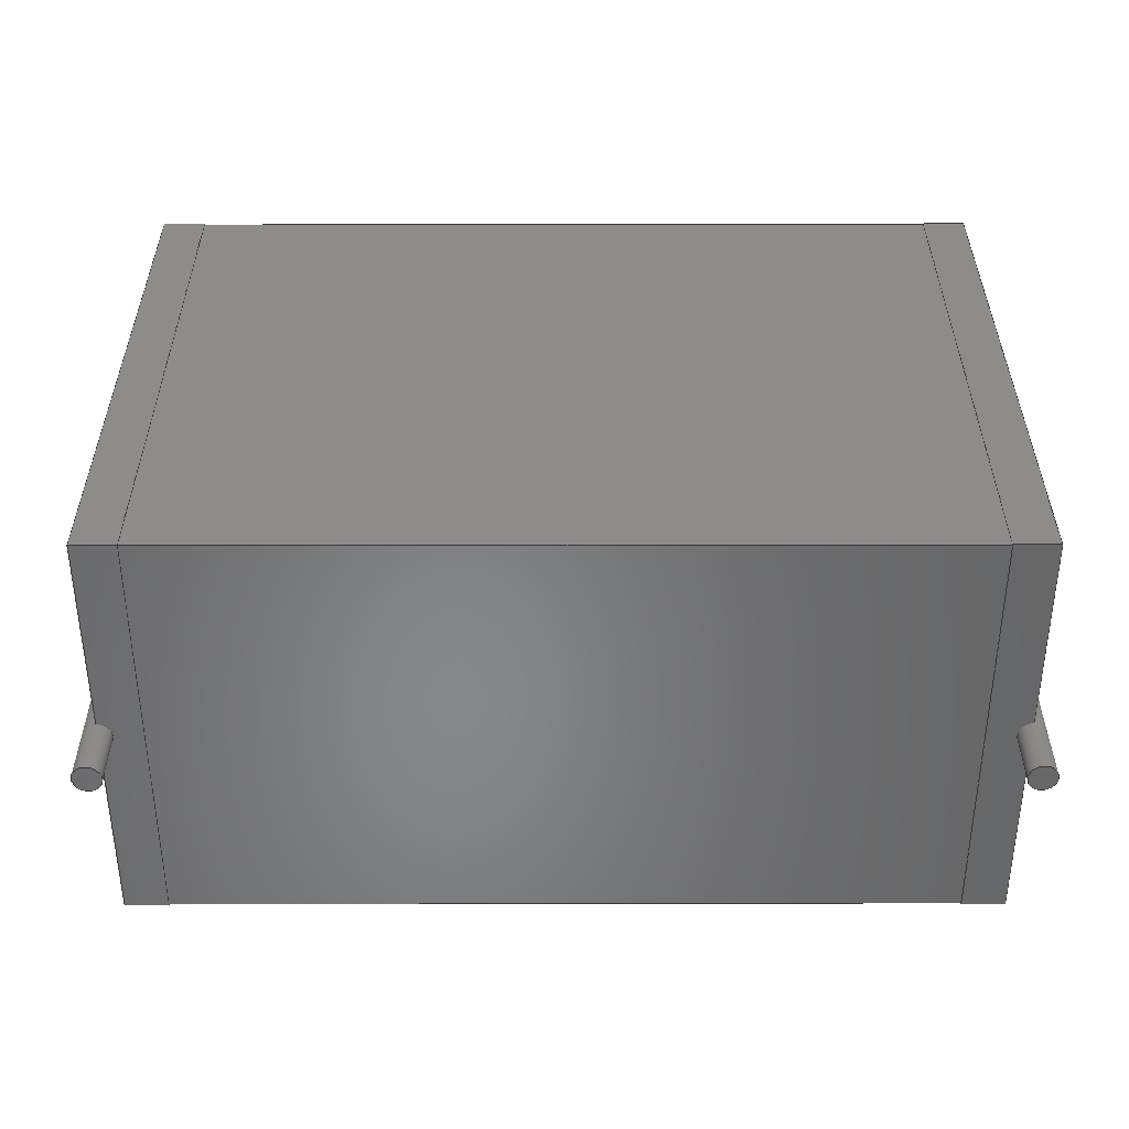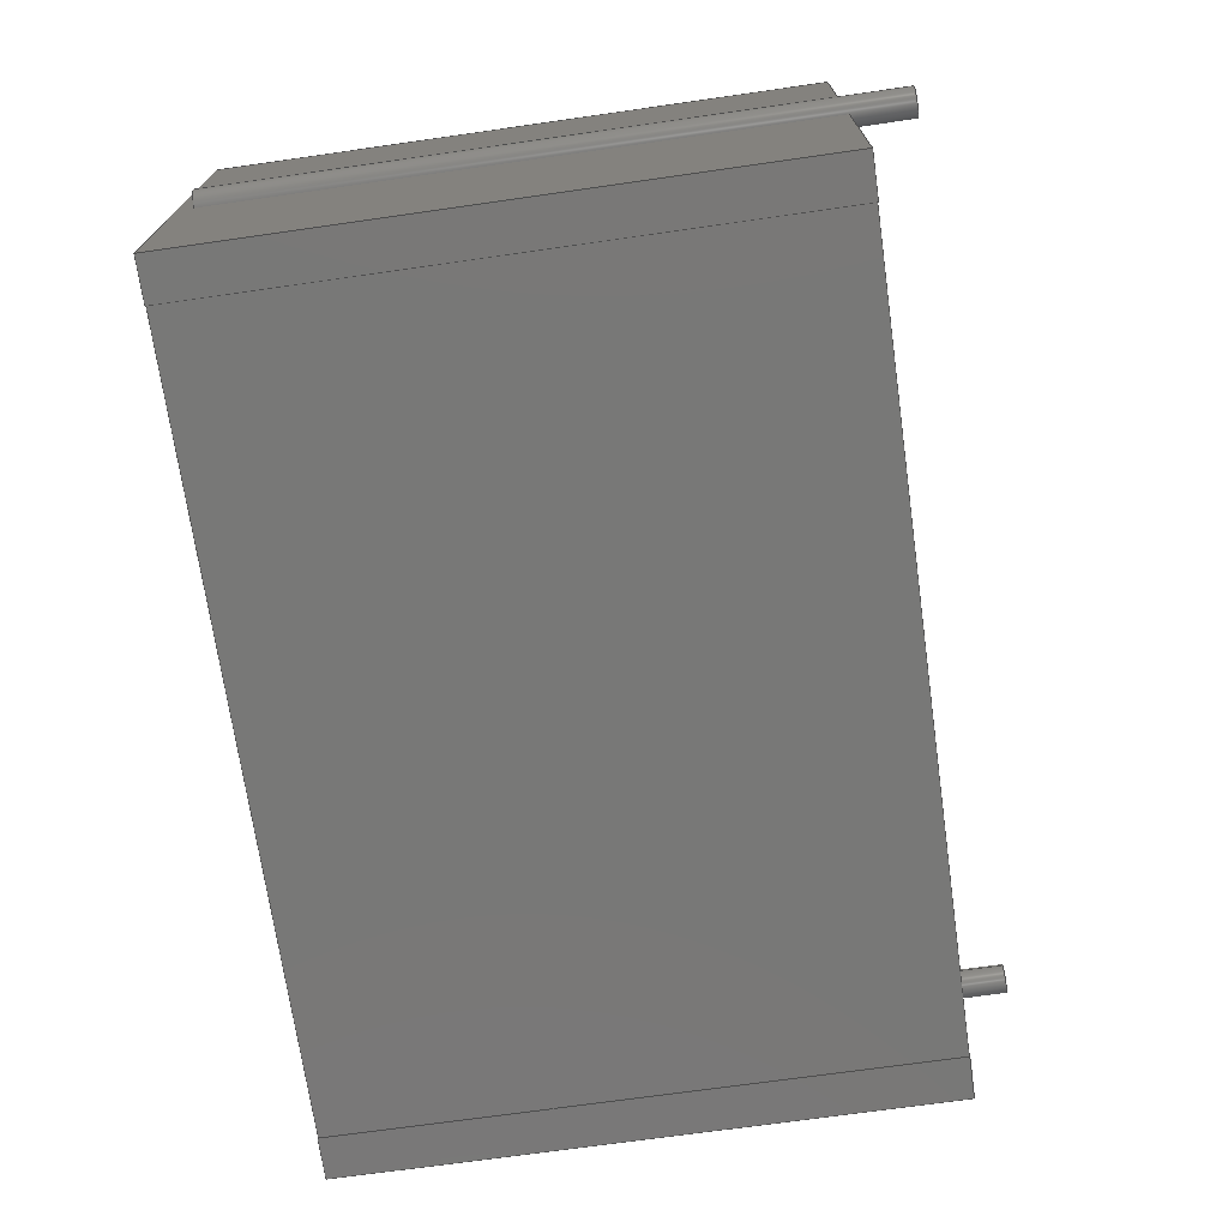
<metadata>
{"format":"step","ext":"step","renderer":"f3d","projection":"perspective","resolution":1024,"background":"white","views":[{"elev":36.1,"azim":179.9,"up":"+Y"},{"elev":-71.0,"azim":98.1,"up":"+Y"}]}
</metadata>
<code>
ISO-10303-21;
DATA;
#1=APPLICATION_PROTOCOL_DEFINITION('committee draft','automotive_design',1997,#2);
#2=APPLICATION_CONTEXT('core data for automotive mechanical design processes');
#3=SHAPE_DEFINITION_REPRESENTATION(#4,#10);
#4=PRODUCT_DEFINITION_SHAPE('','',#5);
#5=PRODUCT_DEFINITION('design','',#6,#9);
#6=PRODUCT_DEFINITION_FORMATION('','',#7);
#7=PRODUCT('C_Rect_L290mm_W138mm_P2750mm_MKT','C_Rect_L290mm_W138mm_P2750mm_MKT','',(#8));
#8=MECHANICAL_CONTEXT('',#2,'mechanical');
#9=PRODUCT_DEFINITION_CONTEXT('part definition',#2,'design');
#10=ADVANCED_BREP_SHAPE_REPRESENTATION('',(#11,#15),#411);
#11=AXIS2_PLACEMENT_3D('',#12,#13,#14);
#12=CARTESIAN_POINT('',(0,0,0));
#13=DIRECTION('',(0,0,1));
#14=DIRECTION('',(1,0,-0));
#15=MANIFOLD_SOLID_BREP('',#16);
#16=CLOSED_SHELL('',(#17,#31,#70,#100,#124,#131,#144,#180,#190,#197,#215,#229,#243,#253,#282,#301,#314,#340,#349,#370,#396,#405));
#17=ADVANCED_FACE('',(#18),#28,.F.);
#18=FACE_BOUND('',#19,.F.);
#19=EDGE_LOOP('',(#20));
#20=ORIENTED_EDGE('',*,*,#21,.T.);
#21=EDGE_CURVE('',#22,#22,#24,.T.);
#22=VERTEX_POINT('',#23);
#23=CARTESIAN_POINT('',(0.45,0,-1.9));
#24=CIRCLE('',#25,0.45);
#25=AXIS2_PLACEMENT_3D('',#26,#13,#27);
#26=CARTESIAN_POINT('',(0,0,-1.9));
#27=DIRECTION('',(1,0,0));
#28=PLANE('',#29);
#29=AXIS2_PLACEMENT_3D('',#30,#13,#27);
#30=CARTESIAN_POINT('',(-3.553e-15,2.911e-17,-1.9));
#31=ADVANCED_FACE('',(#32),#69,.T.);
#32=FACE_BOUND('',#33,.T.);
#33=EDGE_LOOP('',(#34,#42,#20,#48,#49,#53,#59,#66));
#34=ORIENTED_EDGE('',*,*,#35,.F.);
#35=EDGE_CURVE('',#36,#38,#40,.T.);
#36=VERTEX_POINT('',#37);
#37=CARTESIAN_POINT('',(0.45,0,0));
#38=VERTEX_POINT('',#39);
#39=CARTESIAN_POINT('',(0,0.45,0));
#40=CIRCLE('',#41,0.45);
#41=AXIS2_PLACEMENT_3D('',#12,#13,#27);
#42=ORIENTED_EDGE('',*,*,#43,.T.);
#43=EDGE_CURVE('',#36,#22,#44,.T.);
#44=LINE('',#45,#46);
#45=CARTESIAN_POINT('',(0.45,0,18.5));
#46=VECTOR('',#47,1);
#47=DIRECTION('',(-0,-0,-1));
#48=ORIENTED_EDGE('',*,*,#43,.F.);
#49=ORIENTED_EDGE('',*,*,#50,.F.);
#50=EDGE_CURVE('',#51,#36,#40,.T.);
#51=VERTEX_POINT('',#52);
#52=CARTESIAN_POINT('',(0,-0.45,0));
#53=ORIENTED_EDGE('',*,*,#54,.T.);
#54=EDGE_CURVE('',#51,#55,#57,.T.);
#55=VERTEX_POINT('',#56);
#56=CARTESIAN_POINT('',(0,-0.45,18.5));
#57=LINE('',#56,#58);
#58=VECTOR('',#13,1);
#59=ORIENTED_EDGE('',*,*,#60,.F.);
#60=EDGE_CURVE('',#61,#55,#63,.T.);
#61=VERTEX_POINT('',#62);
#62=CARTESIAN_POINT('',(0,0.45,18.5));
#63=CIRCLE('',#64,0.45);
#64=AXIS2_PLACEMENT_3D('',#65,#13,#27);
#65=CARTESIAN_POINT('',(0,0,18.5));
#66=ORIENTED_EDGE('',*,*,#67,.F.);
#67=EDGE_CURVE('',#38,#61,#68,.T.);
#68=LINE('',#62,#58);
#69=CYLINDRICAL_SURFACE('',#64,0.45);
#70=ADVANCED_FACE('',(#71),#98,.F.);
#71=FACE_BOUND('',#72,.F.);
#72=EDGE_LOOP('',(#73,#80,#86,#91,#96,#34,#49));
#73=ORIENTED_EDGE('',*,*,#74,.F.);
#74=EDGE_CURVE('',#75,#51,#77,.T.);
#75=VERTEX_POINT('',#76);
#76=CARTESIAN_POINT('',(0,-6.9,0));
#77=LINE('',#76,#78);
#78=VECTOR('',#79,1);
#79=DIRECTION('',(0,1,0));
#80=ORIENTED_EDGE('',*,*,#81,.T.);
#81=EDGE_CURVE('',#75,#82,#84,.T.);
#82=VERTEX_POINT('',#83);
#83=CARTESIAN_POINT('',(1.375,-6.9,0));
#84=LINE('',#76,#85);
#85=VECTOR('',#27,1);
#86=ORIENTED_EDGE('',*,*,#87,.T.);
#87=EDGE_CURVE('',#82,#88,#90,.T.);
#88=VERTEX_POINT('',#89);
#89=CARTESIAN_POINT('',(1.375,6.9,0));
#90=LINE('',#83,#78);
#91=ORIENTED_EDGE('',*,*,#92,.F.);
#92=EDGE_CURVE('',#93,#88,#95,.T.);
#93=VERTEX_POINT('',#94);
#94=CARTESIAN_POINT('',(0,6.9,0));
#95=LINE('',#94,#85);
#96=ORIENTED_EDGE('',*,*,#97,.F.);
#97=EDGE_CURVE('',#38,#93,#77,.T.);
#98=PLANE('',#99);
#99=AXIS2_PLACEMENT_3D('',#76,#13,#27);
#100=ADVANCED_FACE('',(#101),#122,.F.);
#101=FACE_BOUND('',#102,.F.);
#102=EDGE_LOOP('',(#103,#110,#113,#53,#114,#66,#118,#119));
#103=ORIENTED_EDGE('',*,*,#104,.F.);
#104=EDGE_CURVE('',#105,#107,#109,.T.);
#105=VERTEX_POINT('',#106);
#106=CARTESIAN_POINT('',(0,-6.9,19));
#107=VERTEX_POINT('',#108);
#108=CARTESIAN_POINT('',(0,6.9,19));
#109=LINE('',#106,#78);
#110=ORIENTED_EDGE('',*,*,#111,.F.);
#111=EDGE_CURVE('',#75,#105,#112,.T.);
#112=LINE('',#76,#58);
#113=ORIENTED_EDGE('',*,*,#74,.T.);
#114=ORIENTED_EDGE('',*,*,#115,.T.);
#115=EDGE_CURVE('',#55,#61,#116,.T.);
#116=LINE('',#117,#78);
#117=CARTESIAN_POINT('',(0,-3.45,18.5));
#118=ORIENTED_EDGE('',*,*,#97,.T.);
#119=ORIENTED_EDGE('',*,*,#120,.T.);
#120=EDGE_CURVE('',#93,#107,#121,.T.);
#121=LINE('',#94,#58);
#122=PLANE('',#123);
#123=AXIS2_PLACEMENT_3D('',#76,#27,#13);
#124=ADVANCED_FACE('',(#125),#128,.T.);
#125=FACE_BOUND('',#126,.T.);
#126=EDGE_LOOP('',(#114,#127));
#127=ORIENTED_EDGE('',*,*,#60,.T.);
#128=PLANE('',#129);
#129=AXIS2_PLACEMENT_3D('',#130,#13,#27);
#130=CARTESIAN_POINT('',(-3.553e-15,2.911e-17,18.5));
#131=ADVANCED_FACE('',(#132),#142,.T.);
#132=FACE_BOUND('',#133,.T.);
#133=EDGE_LOOP('',(#91,#119,#134,#139));
#134=ORIENTED_EDGE('',*,*,#135,.T.);
#135=EDGE_CURVE('',#107,#136,#138,.T.);
#136=VERTEX_POINT('',#137);
#137=CARTESIAN_POINT('',(1.375,6.9,19));
#138=LINE('',#108,#85);
#139=ORIENTED_EDGE('',*,*,#140,.F.);
#140=EDGE_CURVE('',#88,#136,#141,.T.);
#141=LINE('',#89,#58);
#142=PLANE('',#143);
#143=AXIS2_PLACEMENT_3D('',#94,#79,#13);
#144=ADVANCED_FACE('',(#145,#156),#178,.T.);
#145=FACE_BOUND('',#146,.T.);
#146=EDGE_LOOP('',(#147,#86,#152,#153));
#147=ORIENTED_EDGE('',*,*,#148,.F.);
#148=EDGE_CURVE('',#82,#149,#151,.T.);
#149=VERTEX_POINT('',#150);
#150=CARTESIAN_POINT('',(1.375,-6.9,19));
#151=LINE('',#83,#58);
#152=ORIENTED_EDGE('',*,*,#140,.T.);
#153=ORIENTED_EDGE('',*,*,#154,.F.);
#154=EDGE_CURVE('',#149,#136,#155,.T.);
#155=LINE('',#150,#78);
#156=FACE_BOUND('',#157,.T.);
#157=EDGE_LOOP('',(#158,#165,#170,#175));
#158=ORIENTED_EDGE('',*,*,#159,.T.);
#159=EDGE_CURVE('',#160,#162,#164,.T.);
#160=VERTEX_POINT('',#161);
#161=CARTESIAN_POINT('',(1.375,-6.88,0.02));
#162=VERTEX_POINT('',#163);
#163=CARTESIAN_POINT('',(1.375,-6.88,18.98));
#164=LINE('',#161,#58);
#165=ORIENTED_EDGE('',*,*,#166,.T.);
#166=EDGE_CURVE('',#162,#167,#169,.T.);
#167=VERTEX_POINT('',#168);
#168=CARTESIAN_POINT('',(1.375,6.88,18.98));
#169=LINE('',#163,#78);
#170=ORIENTED_EDGE('',*,*,#171,.F.);
#171=EDGE_CURVE('',#172,#167,#174,.T.);
#172=VERTEX_POINT('',#173);
#173=CARTESIAN_POINT('',(1.375,6.88,0.02));
#174=LINE('',#173,#58);
#175=ORIENTED_EDGE('',*,*,#176,.F.);
#176=EDGE_CURVE('',#160,#172,#177,.T.);
#177=LINE('',#161,#78);
#178=PLANE('',#179);
#179=AXIS2_PLACEMENT_3D('',#83,#27,#13);
#180=ADVANCED_FACE('',(#181),#188,.F.);
#181=FACE_BOUND('',#182,.F.);
#182=EDGE_LOOP('',(#183,#184,#185,#147));
#183=ORIENTED_EDGE('',*,*,#81,.F.);
#184=ORIENTED_EDGE('',*,*,#111,.T.);
#185=ORIENTED_EDGE('',*,*,#186,.T.);
#186=EDGE_CURVE('',#105,#149,#187,.T.);
#187=LINE('',#106,#85);
#188=PLANE('',#189);
#189=AXIS2_PLACEMENT_3D('',#76,#79,#13);
#190=ADVANCED_FACE('',(#191),#195,.T.);
#191=FACE_BOUND('',#192,.T.);
#192=EDGE_LOOP('',(#103,#185,#193,#194));
#193=ORIENTED_EDGE('',*,*,#154,.T.);
#194=ORIENTED_EDGE('',*,*,#135,.F.);
#195=PLANE('',#196);
#196=AXIS2_PLACEMENT_3D('',#106,#13,#27);
#197=ADVANCED_FACE('',(#198),#213,.F.);
#198=FACE_BOUND('',#199,.F.);
#199=EDGE_LOOP('',(#200,#158,#205,#210));
#200=ORIENTED_EDGE('',*,*,#201,.F.);
#201=EDGE_CURVE('',#160,#202,#204,.T.);
#202=VERTEX_POINT('',#203);
#203=CARTESIAN_POINT('',(26.12,-6.88,0.02));
#204=LINE('',#161,#85);
#205=ORIENTED_EDGE('',*,*,#206,.T.);
#206=EDGE_CURVE('',#162,#207,#209,.T.);
#207=VERTEX_POINT('',#208);
#208=CARTESIAN_POINT('',(26.12,-6.88,18.98));
#209=LINE('',#163,#85);
#210=ORIENTED_EDGE('',*,*,#211,.F.);
#211=EDGE_CURVE('',#202,#207,#212,.T.);
#212=LINE('',#203,#58);
#213=PLANE('',#214);
#214=AXIS2_PLACEMENT_3D('',#161,#79,#13);
#215=ADVANCED_FACE('',(#216),#227,.F.);
#216=FACE_BOUND('',#217,.F.);
#217=EDGE_LOOP('',(#175,#218,#219,#224));
#218=ORIENTED_EDGE('',*,*,#201,.T.);
#219=ORIENTED_EDGE('',*,*,#220,.T.);
#220=EDGE_CURVE('',#202,#221,#223,.T.);
#221=VERTEX_POINT('',#222);
#222=CARTESIAN_POINT('',(26.12,6.88,0.02));
#223=LINE('',#203,#78);
#224=ORIENTED_EDGE('',*,*,#225,.F.);
#225=EDGE_CURVE('',#172,#221,#226,.T.);
#226=LINE('',#173,#85);
#227=PLANE('',#228);
#228=AXIS2_PLACEMENT_3D('',#161,#13,#27);
#229=ADVANCED_FACE('',(#230),#241,.T.);
#230=FACE_BOUND('',#231,.T.);
#231=EDGE_LOOP('',(#224,#232,#233,#238));
#232=ORIENTED_EDGE('',*,*,#171,.T.);
#233=ORIENTED_EDGE('',*,*,#234,.T.);
#234=EDGE_CURVE('',#167,#235,#237,.T.);
#235=VERTEX_POINT('',#236);
#236=CARTESIAN_POINT('',(26.12,6.88,18.98));
#237=LINE('',#168,#85);
#238=ORIENTED_EDGE('',*,*,#239,.F.);
#239=EDGE_CURVE('',#221,#235,#240,.T.);
#240=LINE('',#222,#58);
#241=PLANE('',#242);
#242=AXIS2_PLACEMENT_3D('',#173,#79,#13);
#243=ADVANCED_FACE('',(#244),#251,.T.);
#244=FACE_BOUND('',#245,.T.);
#245=EDGE_LOOP('',(#246,#205,#247,#250));
#246=ORIENTED_EDGE('',*,*,#166,.F.);
#247=ORIENTED_EDGE('',*,*,#248,.T.);
#248=EDGE_CURVE('',#207,#235,#249,.T.);
#249=LINE('',#208,#78);
#250=ORIENTED_EDGE('',*,*,#234,.F.);
#251=PLANE('',#252);
#252=AXIS2_PLACEMENT_3D('',#163,#13,#27);
#253=ADVANCED_FACE('',(#254,#276),#280,.F.);
#254=FACE_BOUND('',#255,.F.);
#255=EDGE_LOOP('',(#256,#263,#268,#273));
#256=ORIENTED_EDGE('',*,*,#257,.F.);
#257=EDGE_CURVE('',#258,#260,#262,.T.);
#258=VERTEX_POINT('',#259);
#259=CARTESIAN_POINT('',(26.12,-6.9,0));
#260=VERTEX_POINT('',#261);
#261=CARTESIAN_POINT('',(26.12,-6.9,19));
#262=LINE('',#259,#58);
#263=ORIENTED_EDGE('',*,*,#264,.T.);
#264=EDGE_CURVE('',#258,#265,#267,.T.);
#265=VERTEX_POINT('',#266);
#266=CARTESIAN_POINT('',(26.12,6.9,0));
#267=LINE('',#259,#78);
#268=ORIENTED_EDGE('',*,*,#269,.T.);
#269=EDGE_CURVE('',#265,#270,#272,.T.);
#270=VERTEX_POINT('',#271);
#271=CARTESIAN_POINT('',(26.12,6.9,19));
#272=LINE('',#266,#58);
#273=ORIENTED_EDGE('',*,*,#274,.F.);
#274=EDGE_CURVE('',#260,#270,#275,.T.);
#275=LINE('',#261,#78);
#276=FACE_BOUND('',#277,.F.);
#277=EDGE_LOOP('',(#278,#247,#238,#279));
#278=ORIENTED_EDGE('',*,*,#211,.T.);
#279=ORIENTED_EDGE('',*,*,#220,.F.);
#280=PLANE('',#281);
#281=AXIS2_PLACEMENT_3D('',#259,#27,#13);
#282=ADVANCED_FACE('',(#283),#299,.F.);
#283=FACE_BOUND('',#284,.F.);
#284=EDGE_LOOP('',(#285,#290,#291,#296));
#285=ORIENTED_EDGE('',*,*,#286,.F.);
#286=EDGE_CURVE('',#258,#287,#289,.T.);
#287=VERTEX_POINT('',#288);
#288=CARTESIAN_POINT('',(27.5,-6.9,0));
#289=LINE('',#259,#85);
#290=ORIENTED_EDGE('',*,*,#257,.T.);
#291=ORIENTED_EDGE('',*,*,#292,.T.);
#292=EDGE_CURVE('',#260,#293,#295,.T.);
#293=VERTEX_POINT('',#294);
#294=CARTESIAN_POINT('',(27.5,-6.9,19));
#295=LINE('',#261,#85);
#296=ORIENTED_EDGE('',*,*,#297,.F.);
#297=EDGE_CURVE('',#287,#293,#298,.T.);
#298=LINE('',#288,#58);
#299=PLANE('',#300);
#300=AXIS2_PLACEMENT_3D('',#259,#79,#13);
#301=ADVANCED_FACE('',(#302),#312,.T.);
#302=FACE_BOUND('',#303,.T.);
#303=EDGE_LOOP('',(#273,#291,#304,#309));
#304=ORIENTED_EDGE('',*,*,#305,.T.);
#305=EDGE_CURVE('',#293,#306,#308,.T.);
#306=VERTEX_POINT('',#307);
#307=CARTESIAN_POINT('',(27.5,6.9,19));
#308=LINE('',#294,#78);
#309=ORIENTED_EDGE('',*,*,#310,.F.);
#310=EDGE_CURVE('',#270,#306,#311,.T.);
#311=LINE('',#271,#85);
#312=PLANE('',#313);
#313=AXIS2_PLACEMENT_3D('',#261,#13,#27);
#314=ADVANCED_FACE('',(#315),#338,.F.);
#315=FACE_BOUND('',#316,.F.);
#316=EDGE_LOOP('',(#317,#322,#323,#324,#329,#336));
#317=ORIENTED_EDGE('',*,*,#318,.F.);
#318=EDGE_CURVE('',#265,#319,#321,.T.);
#319=VERTEX_POINT('',#320);
#320=CARTESIAN_POINT('',(27.5,6.9,0));
#321=LINE('',#266,#85);
#322=ORIENTED_EDGE('',*,*,#264,.F.);
#323=ORIENTED_EDGE('',*,*,#286,.T.);
#324=ORIENTED_EDGE('',*,*,#325,.T.);
#325=EDGE_CURVE('',#287,#326,#328,.T.);
#326=VERTEX_POINT('',#327);
#327=CARTESIAN_POINT('',(27.5,-0.45,0));
#328=LINE('',#288,#78);
#329=ORIENTED_EDGE('',*,*,#330,.F.);
#330=EDGE_CURVE('',#331,#326,#333,.T.);
#331=VERTEX_POINT('',#332);
#332=CARTESIAN_POINT('',(27.5,0.45,0));
#333=CIRCLE('',#334,0.45);
#334=AXIS2_PLACEMENT_3D('',#335,#13,#27);
#335=CARTESIAN_POINT('',(27.5,0,0));
#336=ORIENTED_EDGE('',*,*,#337,.T.);
#337=EDGE_CURVE('',#331,#319,#328,.T.);
#338=PLANE('',#339);
#339=AXIS2_PLACEMENT_3D('',#259,#13,#27);
#340=ADVANCED_FACE('',(#341),#347,.T.);
#341=FACE_BOUND('',#342,.T.);
#342=EDGE_LOOP('',(#317,#268,#343,#344));
#343=ORIENTED_EDGE('',*,*,#310,.T.);
#344=ORIENTED_EDGE('',*,*,#345,.F.);
#345=EDGE_CURVE('',#319,#306,#346,.T.);
#346=LINE('',#320,#58);
#347=PLANE('',#348);
#348=AXIS2_PLACEMENT_3D('',#266,#79,#13);
#349=ADVANCED_FACE('',(#350),#368,.T.);
#350=FACE_BOUND('',#351,.T.);
#351=EDGE_LOOP('',(#352,#296,#324,#353,#358,#364,#336,#367));
#352=ORIENTED_EDGE('',*,*,#305,.F.);
#353=ORIENTED_EDGE('',*,*,#354,.T.);
#354=EDGE_CURVE('',#326,#355,#357,.T.);
#355=VERTEX_POINT('',#356);
#356=CARTESIAN_POINT('',(27.5,-0.45,18.5));
#357=LINE('',#356,#58);
#358=ORIENTED_EDGE('',*,*,#359,.T.);
#359=EDGE_CURVE('',#355,#360,#362,.T.);
#360=VERTEX_POINT('',#361);
#361=CARTESIAN_POINT('',(27.5,0.45,18.5));
#362=LINE('',#363,#78);
#363=CARTESIAN_POINT('',(27.5,-3.45,18.5));
#364=ORIENTED_EDGE('',*,*,#365,.F.);
#365=EDGE_CURVE('',#331,#360,#366,.T.);
#366=LINE('',#361,#58);
#367=ORIENTED_EDGE('',*,*,#345,.T.);
#368=PLANE('',#369);
#369=AXIS2_PLACEMENT_3D('',#288,#27,#13);
#370=ADVANCED_FACE('',(#371),#395,.T.);
#371=FACE_BOUND('',#372,.T.);
#372=EDGE_LOOP('',(#373,#380,#385,#390,#391,#393,#329,#394));
#373=ORIENTED_EDGE('',*,*,#374,.F.);
#374=EDGE_CURVE('',#375,#360,#377,.T.);
#375=VERTEX_POINT('',#376);
#376=CARTESIAN_POINT('',(27.95,0,18.5));
#377=CIRCLE('',#378,0.45);
#378=AXIS2_PLACEMENT_3D('',#379,#13,#27);
#379=CARTESIAN_POINT('',(27.5,0,18.5));
#380=ORIENTED_EDGE('',*,*,#381,.T.);
#381=EDGE_CURVE('',#375,#382,#384,.T.);
#382=VERTEX_POINT('',#383);
#383=CARTESIAN_POINT('',(27.95,0,-1.9));
#384=LINE('',#376,#46);
#385=ORIENTED_EDGE('',*,*,#386,.T.);
#386=EDGE_CURVE('',#382,#382,#387,.T.);
#387=CIRCLE('',#388,0.45);
#388=AXIS2_PLACEMENT_3D('',#389,#13,#27);
#389=CARTESIAN_POINT('',(27.5,0,-1.9));
#390=ORIENTED_EDGE('',*,*,#381,.F.);
#391=ORIENTED_EDGE('',*,*,#392,.F.);
#392=EDGE_CURVE('',#355,#375,#377,.T.);
#393=ORIENTED_EDGE('',*,*,#354,.F.);
#394=ORIENTED_EDGE('',*,*,#365,.T.);
#395=CYLINDRICAL_SURFACE('',#378,0.45);
#396=ADVANCED_FACE('',(#397),#402,.T.);
#397=FACE_BOUND('',#398,.T.);
#398=EDGE_LOOP('',(#399,#400,#401));
#399=ORIENTED_EDGE('',*,*,#392,.T.);
#400=ORIENTED_EDGE('',*,*,#374,.T.);
#401=ORIENTED_EDGE('',*,*,#359,.F.);
#402=PLANE('',#403);
#403=AXIS2_PLACEMENT_3D('',#404,#13,#27);
#404=CARTESIAN_POINT('',(27.5,2.911e-17,18.5));
#405=ADVANCED_FACE('',(#406),#408,.F.);
#406=FACE_BOUND('',#407,.F.);
#407=EDGE_LOOP('',(#385));
#408=PLANE('',#409);
#409=AXIS2_PLACEMENT_3D('',#410,#13,#27);
#410=CARTESIAN_POINT('',(27.5,2.911e-17,-1.9));
#411=( GEOMETRIC_REPRESENTATION_CONTEXT(3) GLOBAL_UNCERTAINTY_ASSIGNED_CONTEXT((#415)) GLOBAL_UNIT_ASSIGNED_CONTEXT((#412,#413,#414)) REPRESENTATION_CONTEXT('Context #1','3D Context with UNIT and UNCERTAINTY') );
#412=( LENGTH_UNIT() NAMED_UNIT(*) SI_UNIT(.MILLI.,.METRE.) );
#413=( NAMED_UNIT(*) PLANE_ANGLE_UNIT() SI_UNIT($,.RADIAN.) );
#414=( NAMED_UNIT(*) SI_UNIT($,.STERADIAN.) SOLID_ANGLE_UNIT() );
#415=UNCERTAINTY_MEASURE_WITH_UNIT(LENGTH_MEASURE(1e-07),#412,'distance_accuracy_value','confusion accuracy');
#416=PRODUCT_TYPE('part',$,(#7));
#417=MECHANICAL_DESIGN_GEOMETRIC_PRESENTATION_REPRESENTATION('',(#418,#426,#427,#428,#429,#430,#431,#432,#433,#434,#442,#443,#444,#445,#446,#447,#448,#449,#450,#451,#452,#453),#411);
#418=STYLED_ITEM('color',(#419),#17);
#419=PRESENTATION_STYLE_ASSIGNMENT((#420));
#420=SURFACE_STYLE_USAGE(.BOTH.,#421);
#421=SURFACE_SIDE_STYLE('',(#422));
#422=SURFACE_STYLE_FILL_AREA(#423);
#423=FILL_AREA_STYLE('',(#424));
#424=FILL_AREA_STYLE_COLOUR('',#425);
#425=COLOUR_RGB('',0.824,0.82,0.781);
#426=STYLED_ITEM('color',(#419),#31);
#427=STYLED_ITEM('color',(#419),#70);
#428=STYLED_ITEM('color',(#419),#100);
#429=STYLED_ITEM('color',(#419),#124);
#430=STYLED_ITEM('color',(#419),#131);
#431=STYLED_ITEM('color',(#419),#144);
#432=STYLED_ITEM('color',(#419),#180);
#433=STYLED_ITEM('color',(#419),#190);
#434=STYLED_ITEM('color',(#435),#197);
#435=PRESENTATION_STYLE_ASSIGNMENT((#436));
#436=SURFACE_STYLE_USAGE(.BOTH.,#437);
#437=SURFACE_SIDE_STYLE('',(#438));
#438=SURFACE_STYLE_FILL_AREA(#439);
#439=FILL_AREA_STYLE('',(#440));
#440=FILL_AREA_STYLE_COLOUR('',#441);
#441=COLOUR_RGB('',0.273,0.273,0.273);
#442=STYLED_ITEM('color',(#435),#215);
#443=STYLED_ITEM('color',(#435),#229);
#444=STYLED_ITEM('color',(#435),#243);
#445=STYLED_ITEM('color',(#419),#253);
#446=STYLED_ITEM('color',(#419),#282);
#447=STYLED_ITEM('color',(#419),#301);
#448=STYLED_ITEM('color',(#419),#314);
#449=STYLED_ITEM('color',(#419),#340);
#450=STYLED_ITEM('color',(#419),#349);
#451=STYLED_ITEM('color',(#419),#370);
#452=STYLED_ITEM('color',(#419),#396);
#453=STYLED_ITEM('color',(#419),#405);
ENDSEC;
END-ISO-10303-21;


</code>
